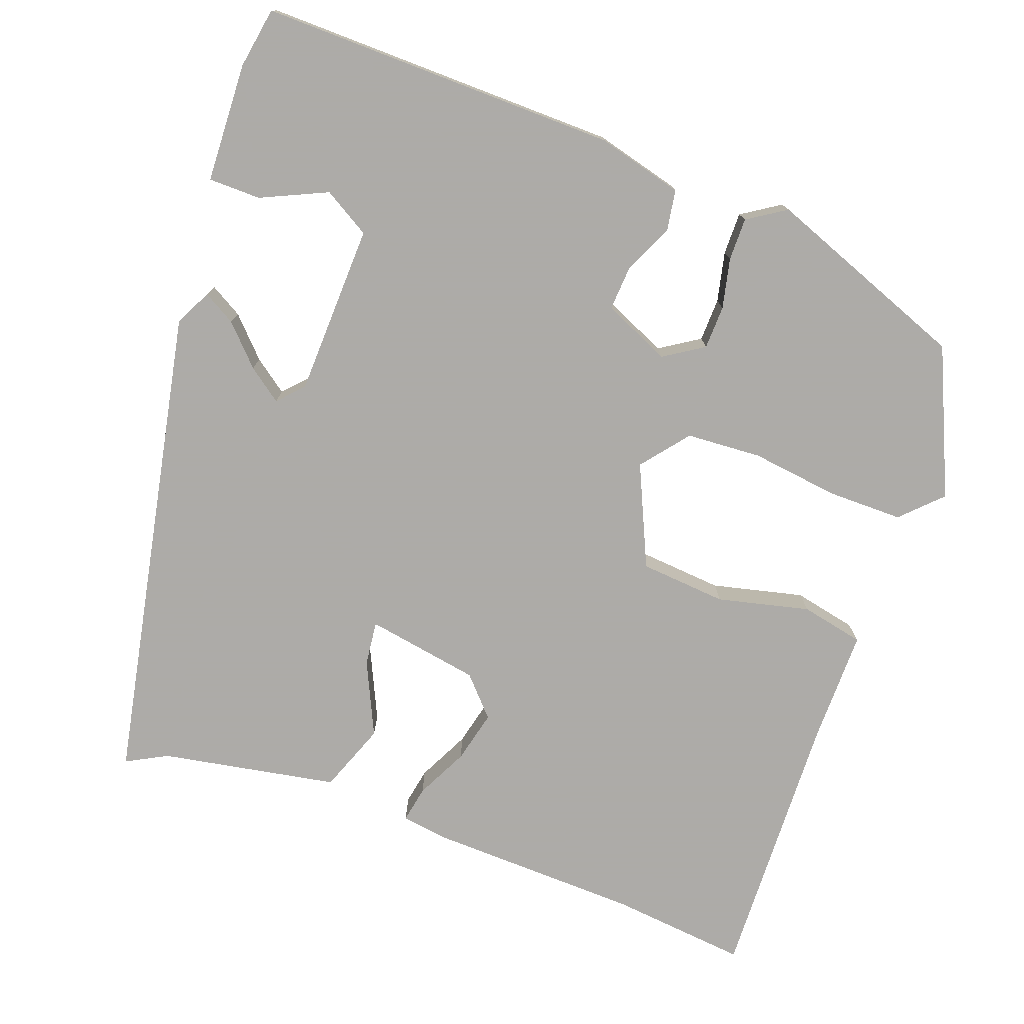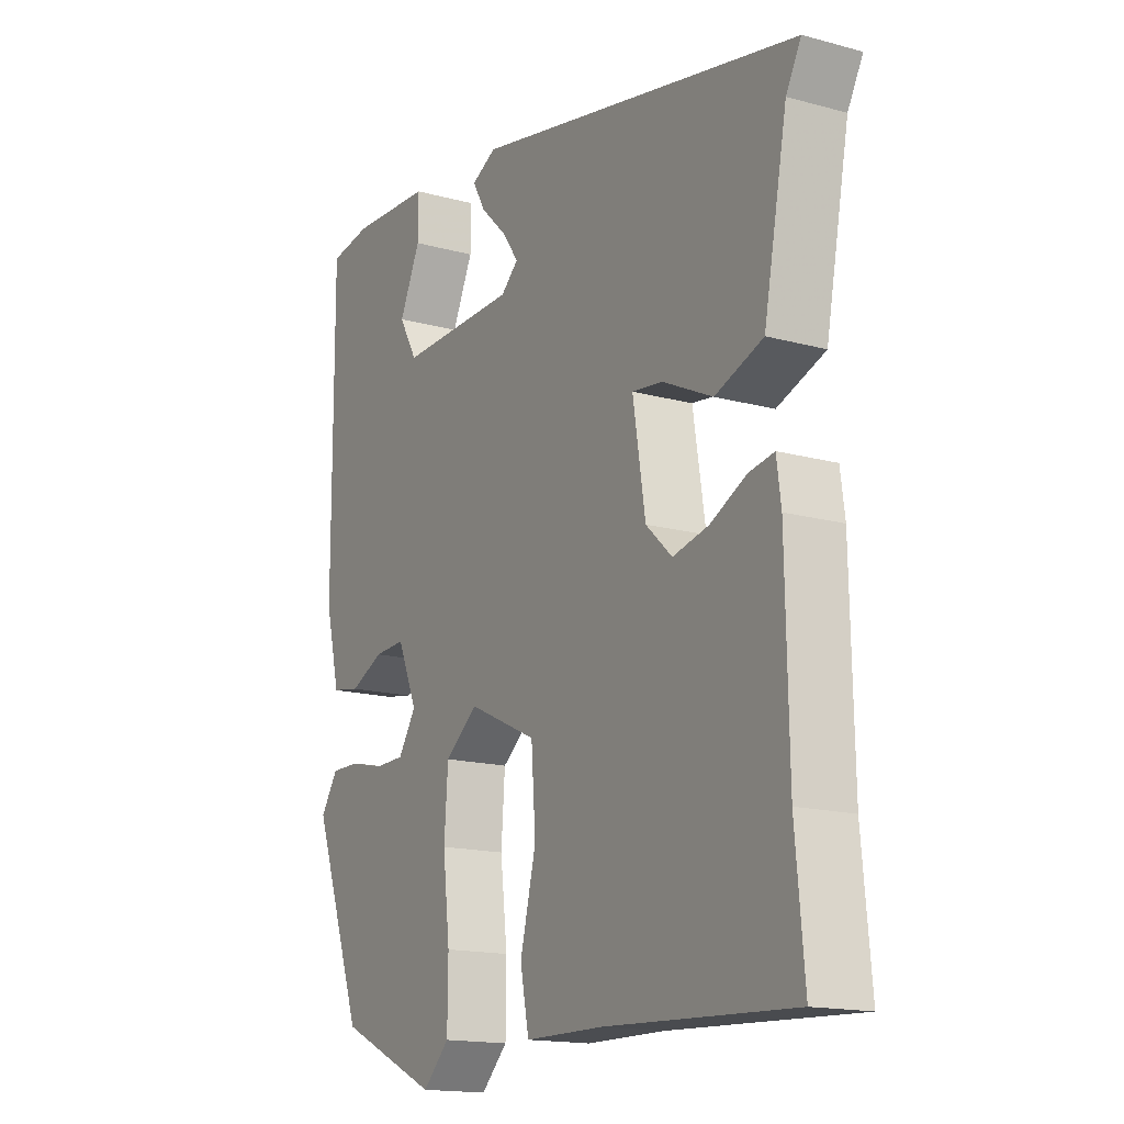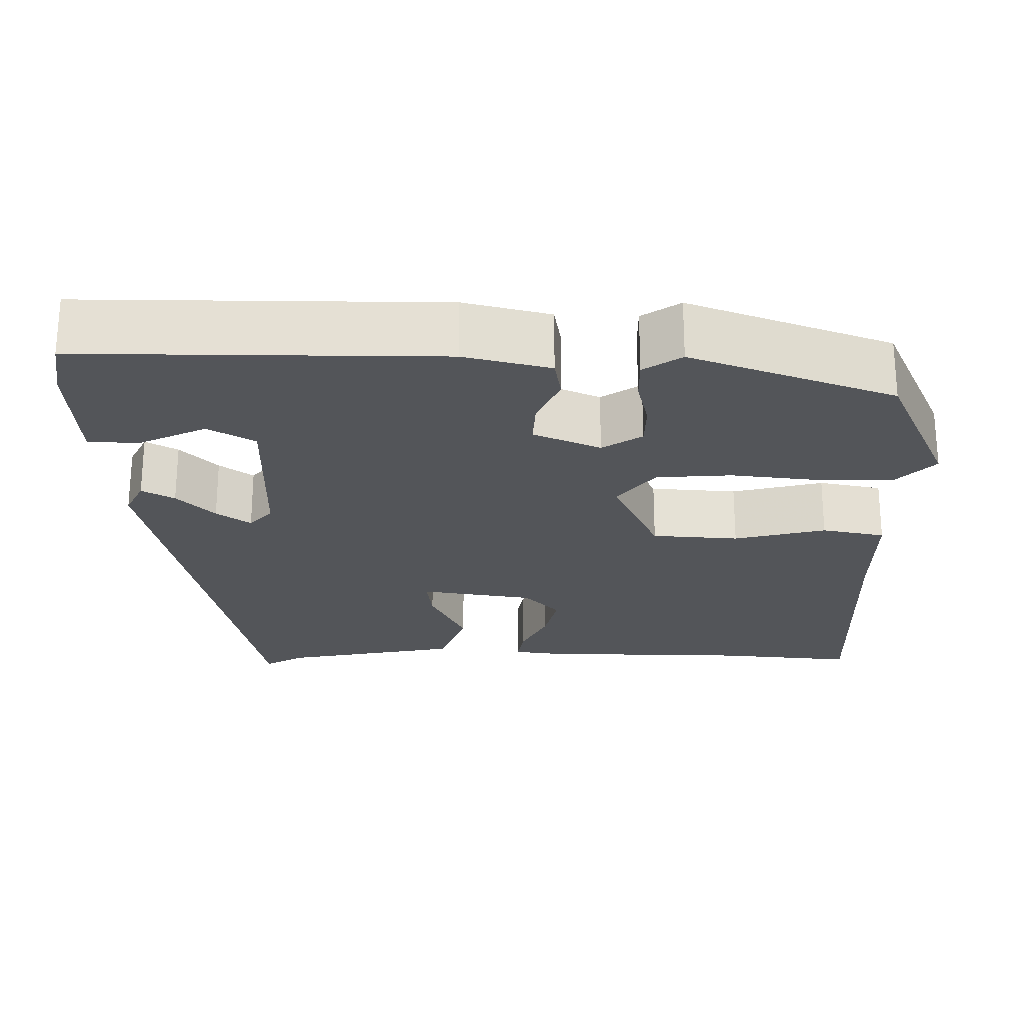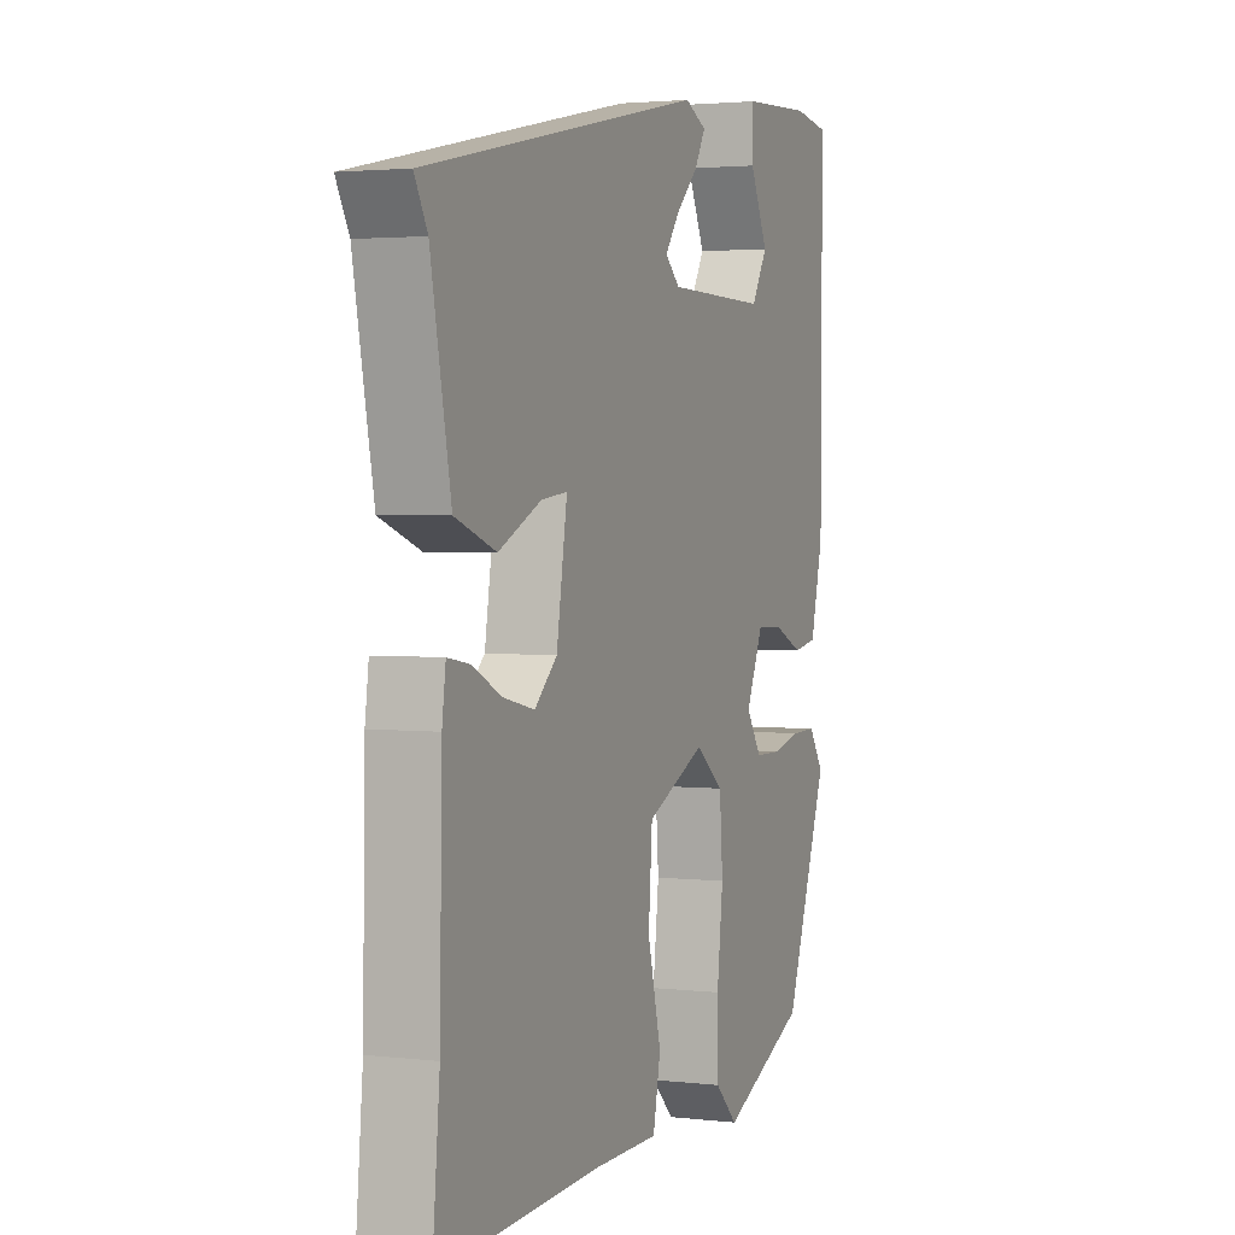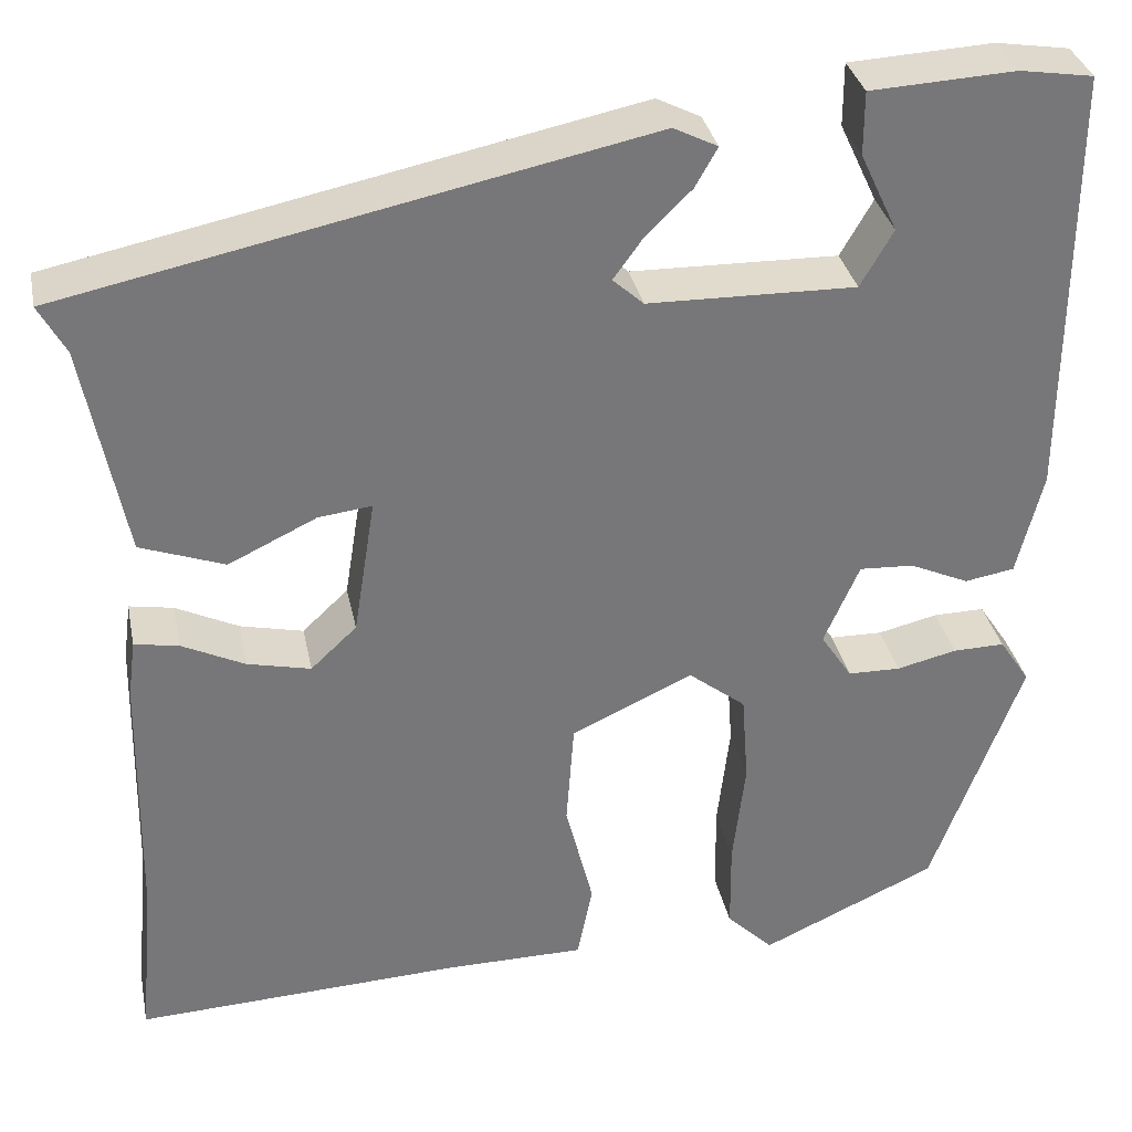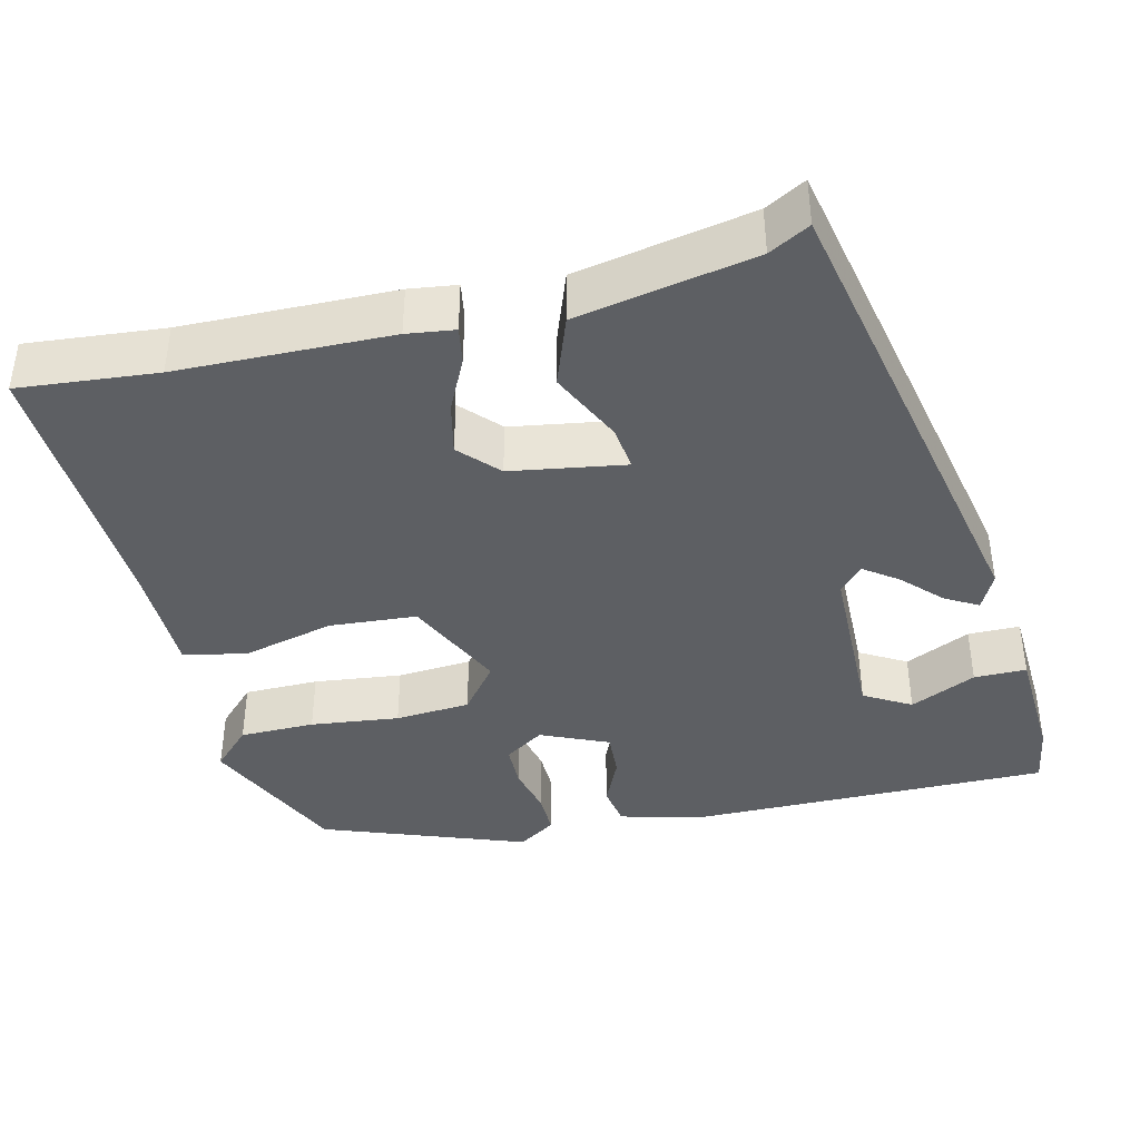
<metadata>
{"format":"obj","ext":"obj","renderer":"f3d","projection":"perspective","resolution":1024,"background":"white","views":[{"elev":-76.5,"azim":69.3,"up":"+Y"},{"elev":-16.0,"azim":-119.6,"up":"+Z"},{"elev":-24.0,"azim":89.4,"up":"+Y"},{"elev":2.5,"azim":-67.7,"up":"+Z"},{"elev":33.2,"azim":-11.4,"up":"+Z"},{"elev":-40.3,"azim":-76.5,"up":"+Y"}]}
</metadata>
<code>
v 0.489 0.07 0.5
v 0.487 0.07 0.047
v 0.46 0.07 -0.062
v 0.408 0.07 -0.071
v 0.346 0.07 -0.043
v 0.289 0.07 -0.04
v 0.252 0.07 -0.125
v 0.285 0.07 -0.175
v 0.34 0.07 -0.176
v 0.403 0.07 -0.161
v 0.457 0.07 -0.16
v 0.489 0.07 -0.208
v 0.395 0.07 -0.465
v 0.211 0.07 -0.549
v 0.162 0.07 -0.501
v 0.161 0.07 -0.406
v 0.174 0.07 -0.294
v 0.167 0.07 -0.199
v 0.107 0.07 -0.152
v -0.02 0.07 -0.211
v -0.028 0.07 -0.321
v 0.001 0.07 -0.437
v -0.015 0.07 -0.517
v -0.159 0.07 -0.518
v -0.503 0.07 -0.534
v -0.487 0.07 -0.36
v -0.482 0.07 -0.092
v -0.474 0.07 -0.032
v -0.428 0.07 -0.04
v -0.362 0.07 -0.072
v -0.296 0.07 -0.087
v -0.248 0.07 -0.042
v -0.225 0.07 0.102
v -0.281 0.07 0.095
v -0.373 0.07 0.051
v -0.461 0.07 0.083
v -0.504 0.07 0.306
v -0.532 0.07 0.357
v 0.073 0.07 0.483
v 0.119 0.07 0.46
v 0.096 0.07 0.419
v 0.048 0.07 0.372
v 0.017 0.07 0.329
v 0.049 0.07 0.3
v 0.266 0.07 0.296
v 0.3 0.07 0.355
v 0.261 0.07 0.438
v 0.261 0.07 0.504
v 0.412 0.07 0.512
v 0.489 0 0.5
v 0.487 0 0.047
v 0.46 0 -0.062
v 0.408 0 -0.071
v 0.346 0 -0.043
v 0.289 0 -0.04
v 0.252 0 -0.125
v 0.285 0 -0.175
v 0.34 0 -0.176
v 0.403 0 -0.161
v 0.457 0 -0.16
v 0.489 0 -0.208
v 0.395 0 -0.465
v 0.211 0 -0.549
v 0.162 0 -0.501
v 0.161 0 -0.406
v 0.174 0 -0.294
v 0.167 0 -0.199
v 0.107 0 -0.152
v -0.02 0 -0.211
v -0.028 0 -0.321
v 0.001 0 -0.437
v -0.015 0 -0.517
v -0.159 0 -0.518
v -0.503 0 -0.534
v -0.487 0 -0.36
v -0.482 0 -0.092
v -0.474 0 -0.032
v -0.428 0 -0.04
v -0.362 0 -0.072
v -0.296 0 -0.087
v -0.248 0 -0.042
v -0.225 0 0.102
v -0.281 0 0.095
v -0.373 0 0.051
v -0.461 0 0.083
v -0.504 0 0.306
v -0.532 0 0.357
v 0.073 0 0.483
v 0.119 0 0.46
v 0.096 0 0.419
v 0.048 0 0.372
v 0.017 0 0.329
v 0.049 0 0.3
v 0.266 0 0.296
v 0.3 0 0.355
v 0.261 0 0.438
v 0.261 0 0.504
v 0.412 0 0.512
f 46 47 48 49
f 45 46 49 1
f 39 40 41 42
f 37 38 39 42
f 37 42 43
f 34 35 36 37
f 33 34 37 43
f 32 33 43 44
f 27 28 29 30
f 26 27 30 31
f 24 25 26 31
f 21 22 23 24
f 20 21 24 31
f 19 20 31 32
f 14 15 16 17
f 14 17 18
f 13 14 18
f 12 13 18
f 9 10 11 12
f 8 9 12 18
f 7 8 18 19
f 2 3 4 5
f 45 1 2 5
f 45 5 6
f 19 32 44 45
f 6 7 19 45
f 98 97 96 95
f 50 98 95 94
f 91 90 89 88
f 91 88 87 86
f 92 91 86
f 86 85 84 83
f 92 86 83 82
f 93 92 82 81
f 79 78 77 76
f 80 79 76 75
f 80 75 74 73
f 73 72 71 70
f 80 73 70 69
f 81 80 69 68
f 66 65 64 63
f 67 66 63
f 67 63 62
f 67 62 61
f 61 60 59 58
f 67 61 58 57
f 68 67 57 56
f 54 53 52 51
f 54 51 50 94
f 55 54 94
f 94 93 81 68
f 94 68 56 55
f 1 50 51 2
f 2 51 52 3
f 3 52 53 4
f 4 53 54 5
f 5 54 55 6
f 6 55 56 7
f 7 56 57 8
f 8 57 58 9
f 9 58 59 10
f 10 59 60 11
f 11 60 61 12
f 12 61 62 13
f 13 62 63 14
f 14 63 64 15
f 15 64 65 16
f 16 65 66 17
f 17 66 67 18
f 18 67 68 19
f 19 68 69 20
f 20 69 70 21
f 21 70 71 22
f 22 71 72 23
f 23 72 73 24
f 24 73 74 25
f 25 74 75 26
f 26 75 76 27
f 27 76 77 28
f 28 77 78 29
f 29 78 79 30
f 30 79 80 31
f 31 80 81 32
f 32 81 82 33
f 33 82 83 34
f 34 83 84 35
f 35 84 85 36
f 36 85 86 37
f 37 86 87 38
f 38 87 88 39
f 39 88 89 40
f 40 89 90 41
f 41 90 91 42
f 42 91 92 43
f 43 92 93 44
f 44 93 94 45
f 45 94 95 46
f 46 95 96 47
f 47 96 97 48
f 48 97 98 49
f 49 98 50 1

</code>
